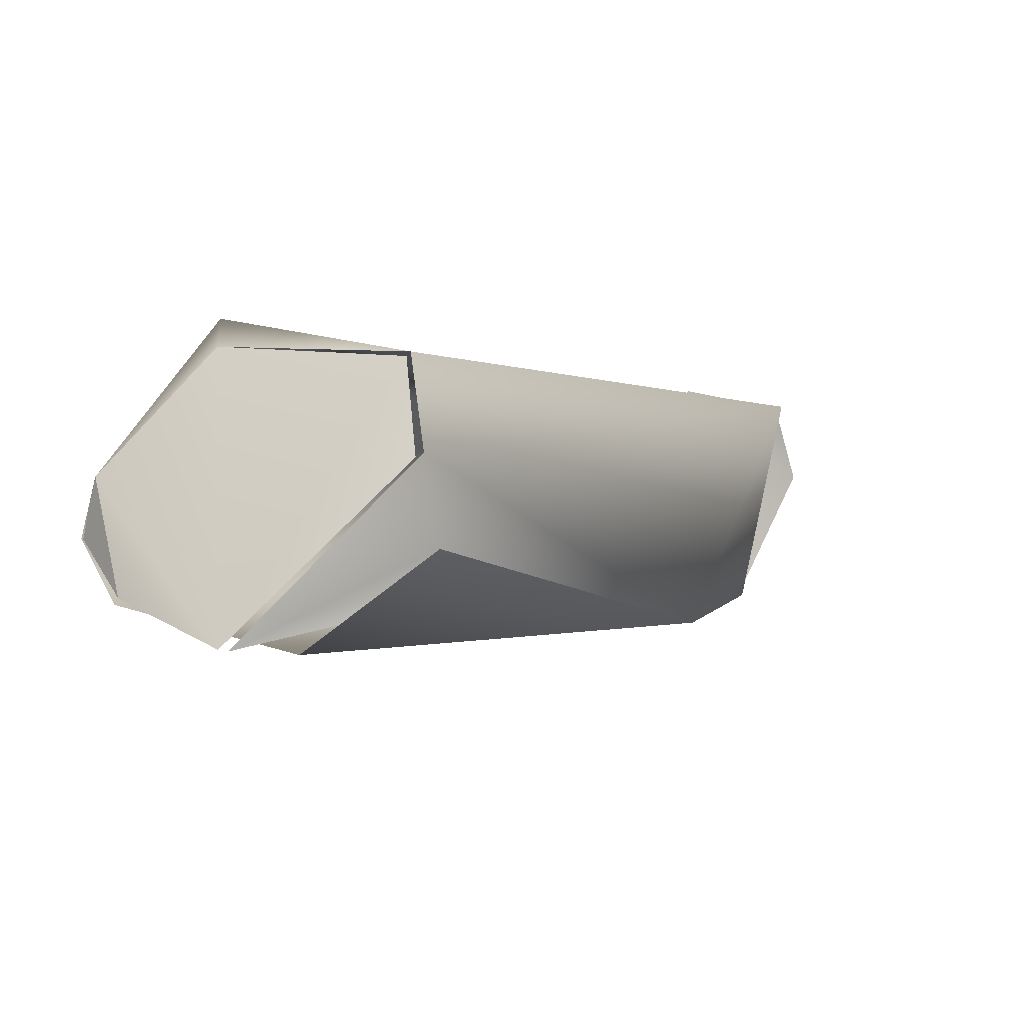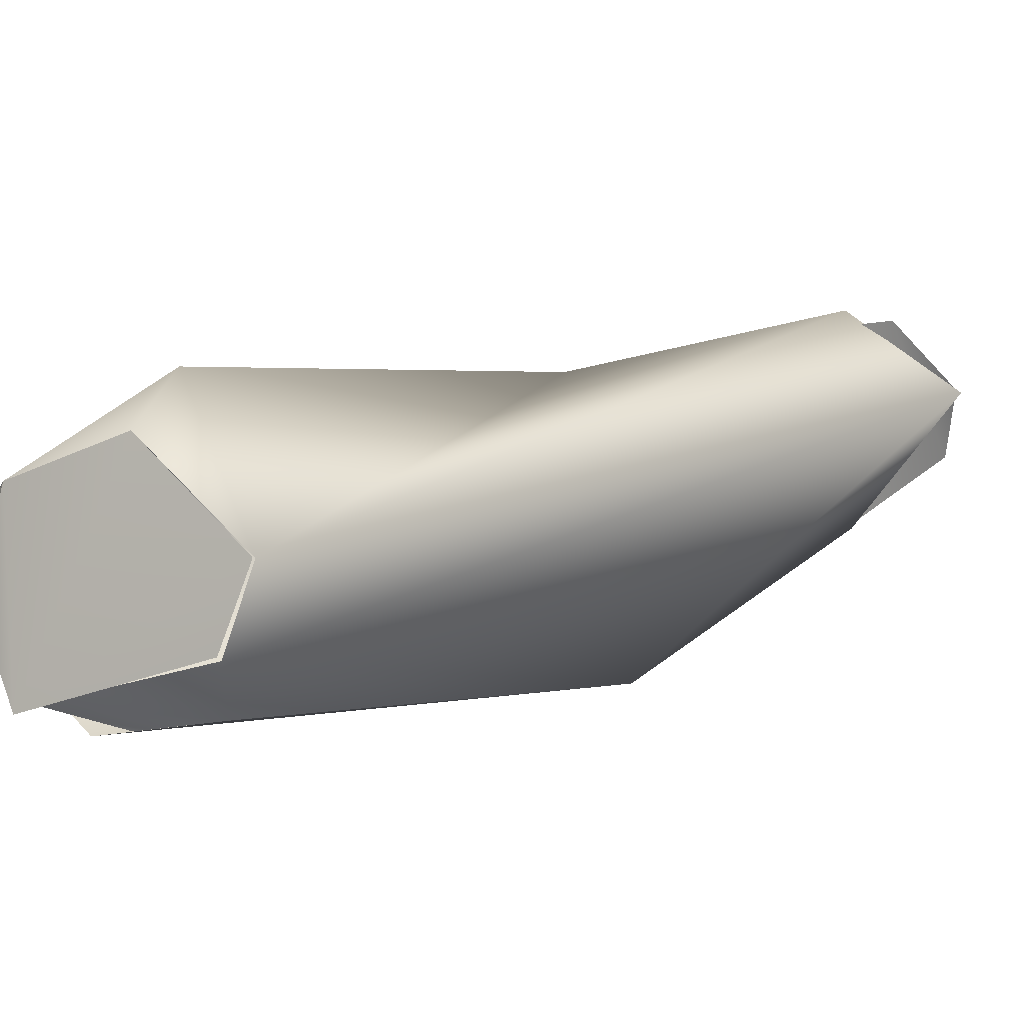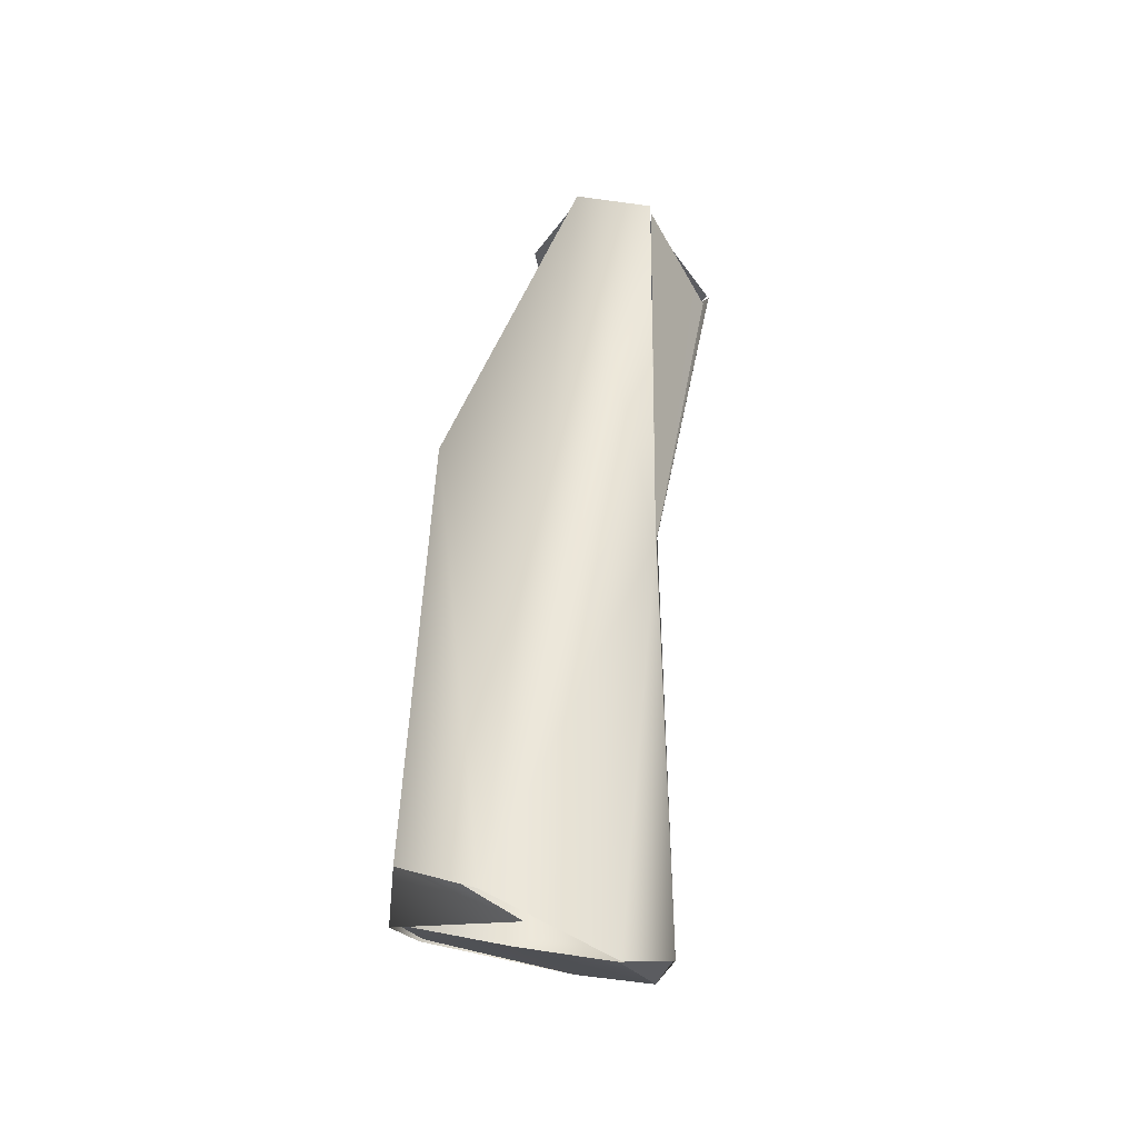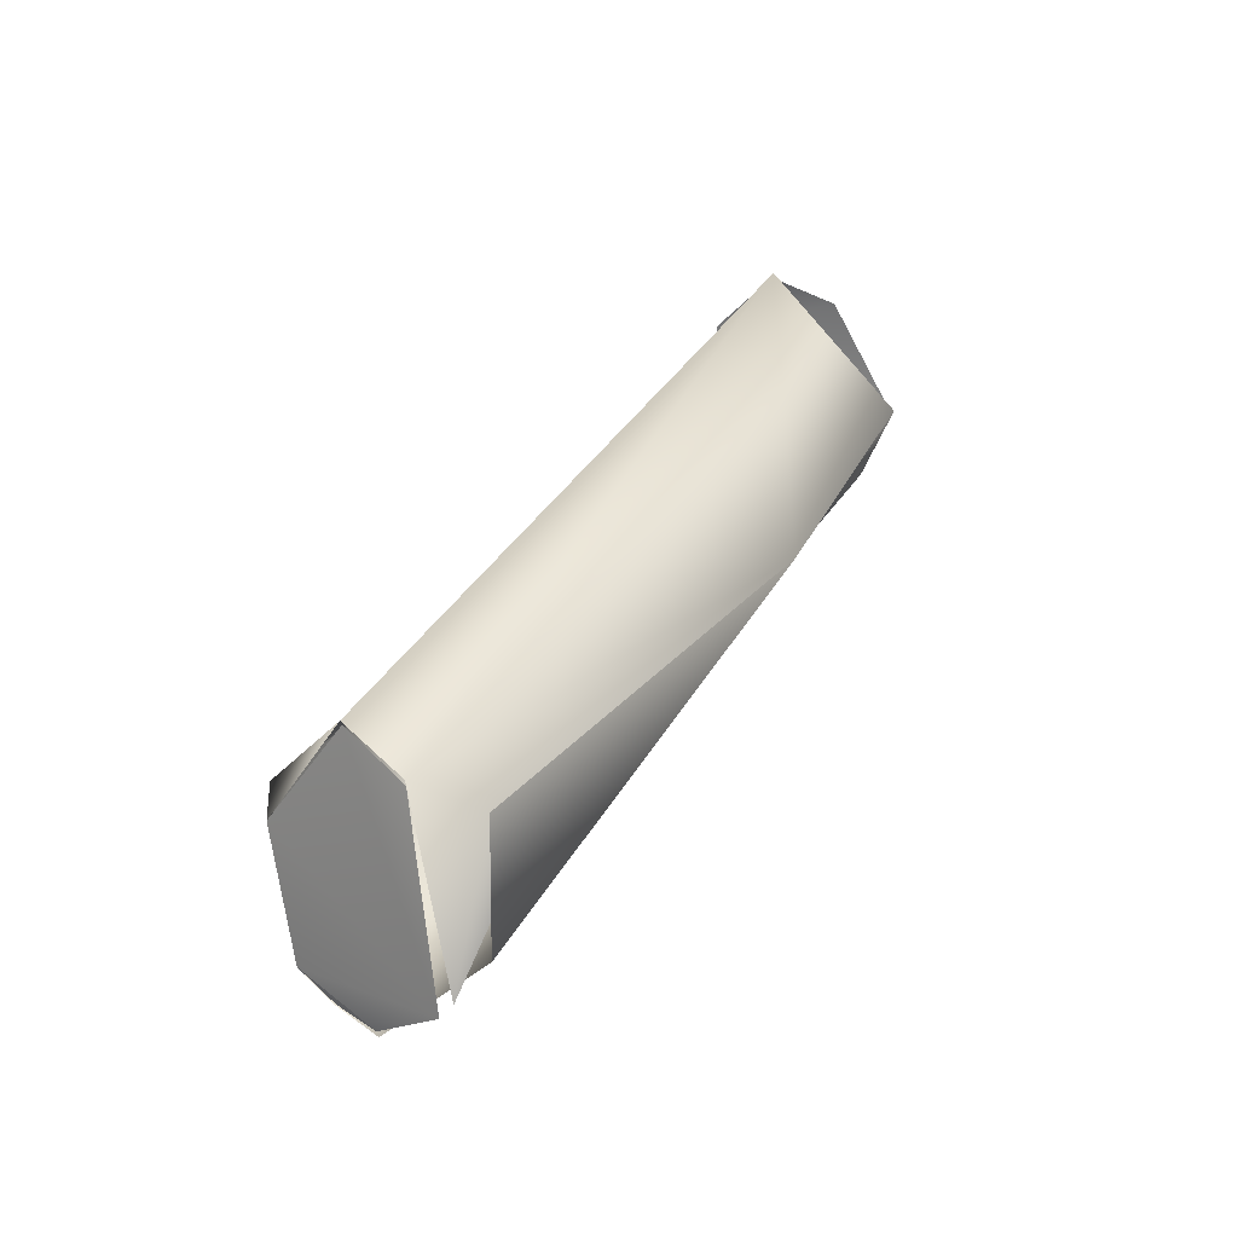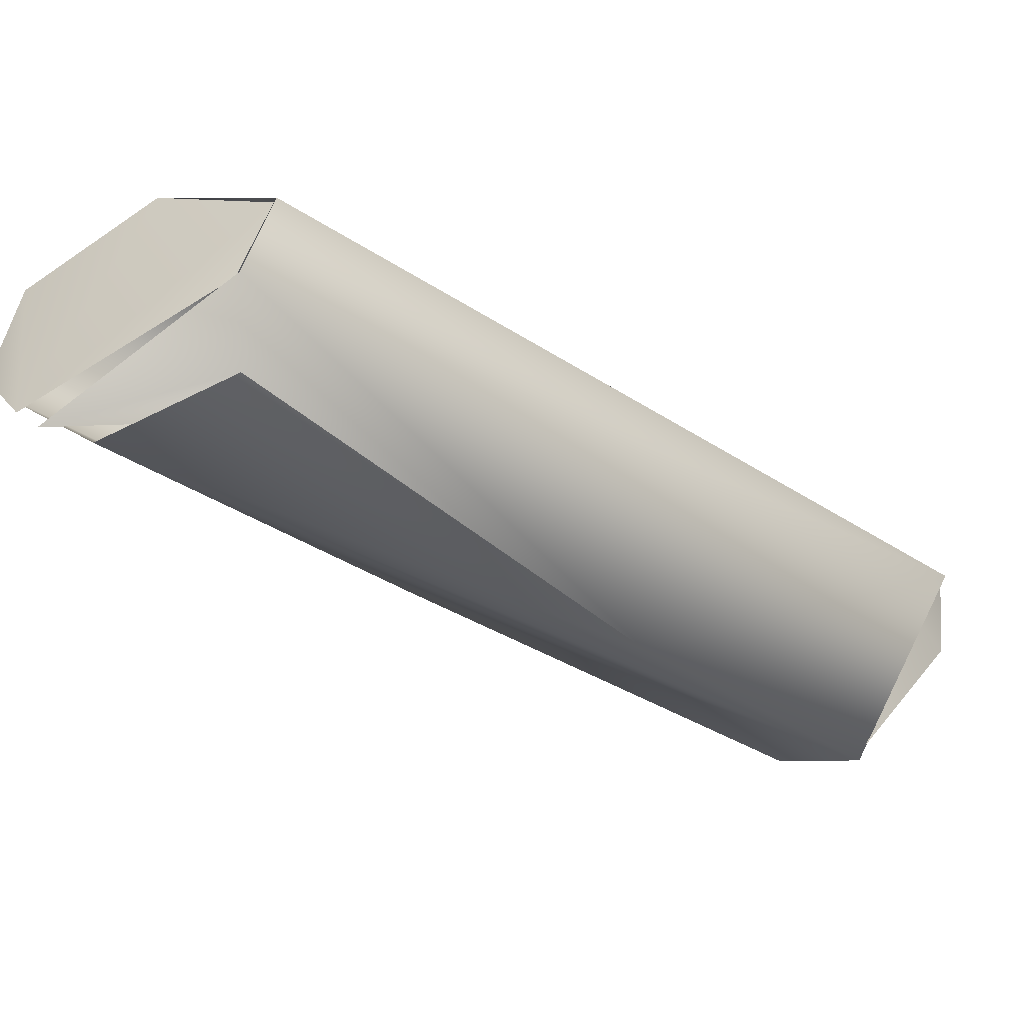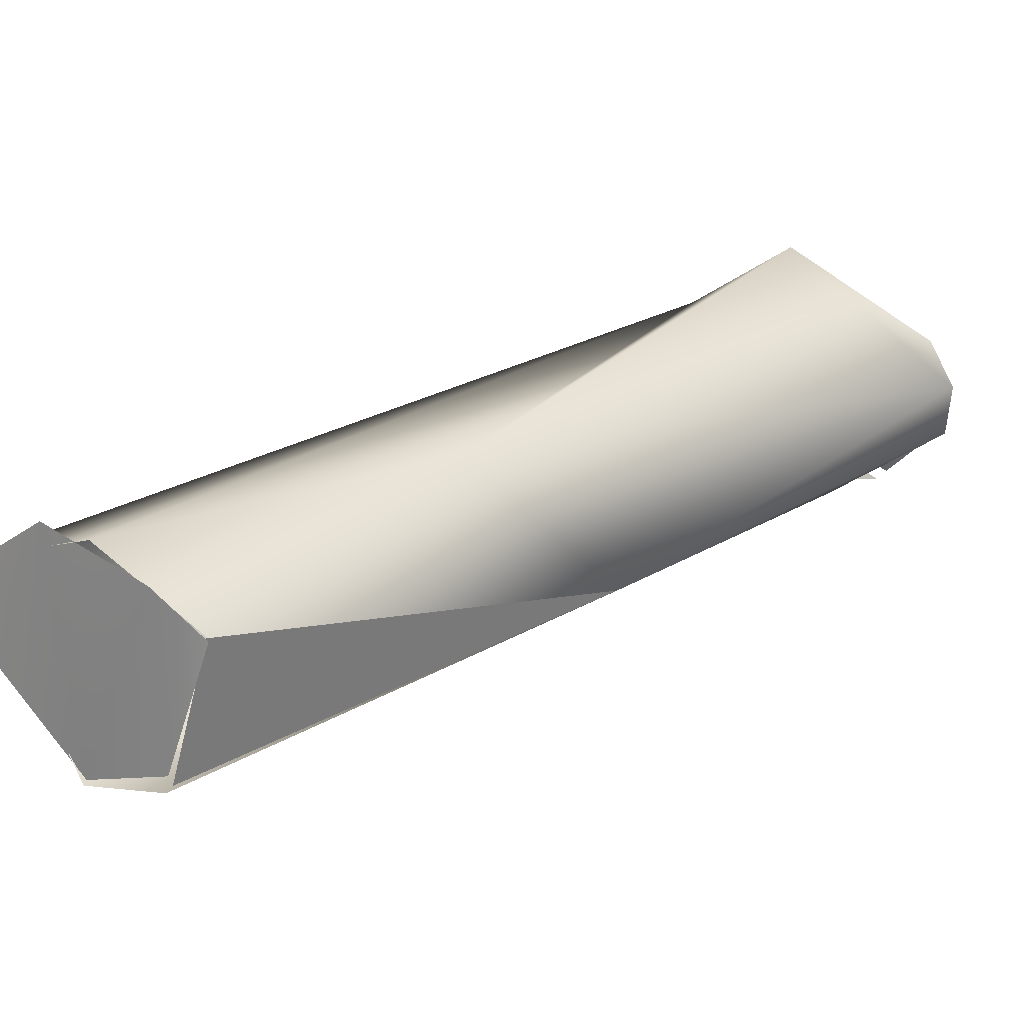
<metadata>
{"format":"obj","ext":"obj","renderer":"f3d","projection":"perspective","resolution":1024,"background":"white","views":[{"elev":36.3,"azim":25.5,"up":"+Z"},{"elev":66.9,"azim":55.9,"up":"+Z"},{"elev":-68.1,"azim":160.3,"up":"+Y"},{"elev":-33.3,"azim":51.0,"up":"+Y"},{"elev":20.5,"azim":53.3,"up":"+Z"},{"elev":-26.6,"azim":-126.9,"up":"+Z"}]}
</metadata>
<code>
o FJ3524.obj_grp1.2129
v 0.05809 -0.3152 4.177
v 0.06427 -0.2765 4.142
v 0.05573 -0.3361 4.165
v 0.05601 -0.3335 4.17
v 0.05601 -0.3335 4.17
v 0.06218 -0.3223 4.179
v 0.05601 -0.3335 4.17
v 0.05593 -0.3361 4.165
v 0.06255 -0.3411 4.165
v 0.06239 -0.3415 4.164
v 0.07866 -0.3389 4.163
v 0.06789 -0.2982 4.135
v 0.06255 -0.3411 4.165
v 0.07389 -0.3437 4.165
v 0.05601 -0.3335 4.17
v 0.06218 -0.3223 4.179
v 0.07955 -0.3202 4.182
v 0.08098 -0.3356 4.164
v 0.07342 -0.3416 4.163
v 0.08658 -0.3284 4.169
v 0.0845 -0.3269 4.177
v 0.08375 -0.3269 4.177
v 0.06545 -0.2507 4.116
v 0.06789 -0.2982 4.135
v 0.06591 -0.251 4.117
v 0.07722 -0.2547 4.107
v 0.07991 -0.3201 4.182
v 0.08542 -0.2376 4.128
v 0.06865 -0.2404 4.124
v 0.06575 -0.251 4.116
v 0.06631 -0.2451 4.12
v 0.07731 -0.2543 4.108
v 0.08637 -0.251 4.11
v 0.07375 -0.2381 4.127
v 0.08666 -0.2509 4.109
v 0.08658 -0.3284 4.169
v 0.09481 -0.2891 4.136
v 0.07755 -0.2543 4.107
v 0.08471 -0.2376 4.127
v 0.08868 -0.241 4.121
f 1 2 3
f 3 4 1
f 5 6 1
f 7 8 9
f 10 3 12
f 11 10 12
f 13 14 15
f 16 15 14
f 14 17 16
f 27 1 6
f 18 20 19
f 21 19 20
f 14 22 17
f 2 12 3
f 23 12 2
f 24 25 26
f 1 27 2
f 27 21 28
f 29 23 2
f 30 31 32
f 32 31 33
f 33 31 34
f 29 27 28
f 29 2 27
f 12 35 11
f 11 37 36
f 21 20 37
f 35 12 38
f 37 28 21
f 35 37 11
f 28 37 35
f 34 39 40
f 33 34 40

</code>
